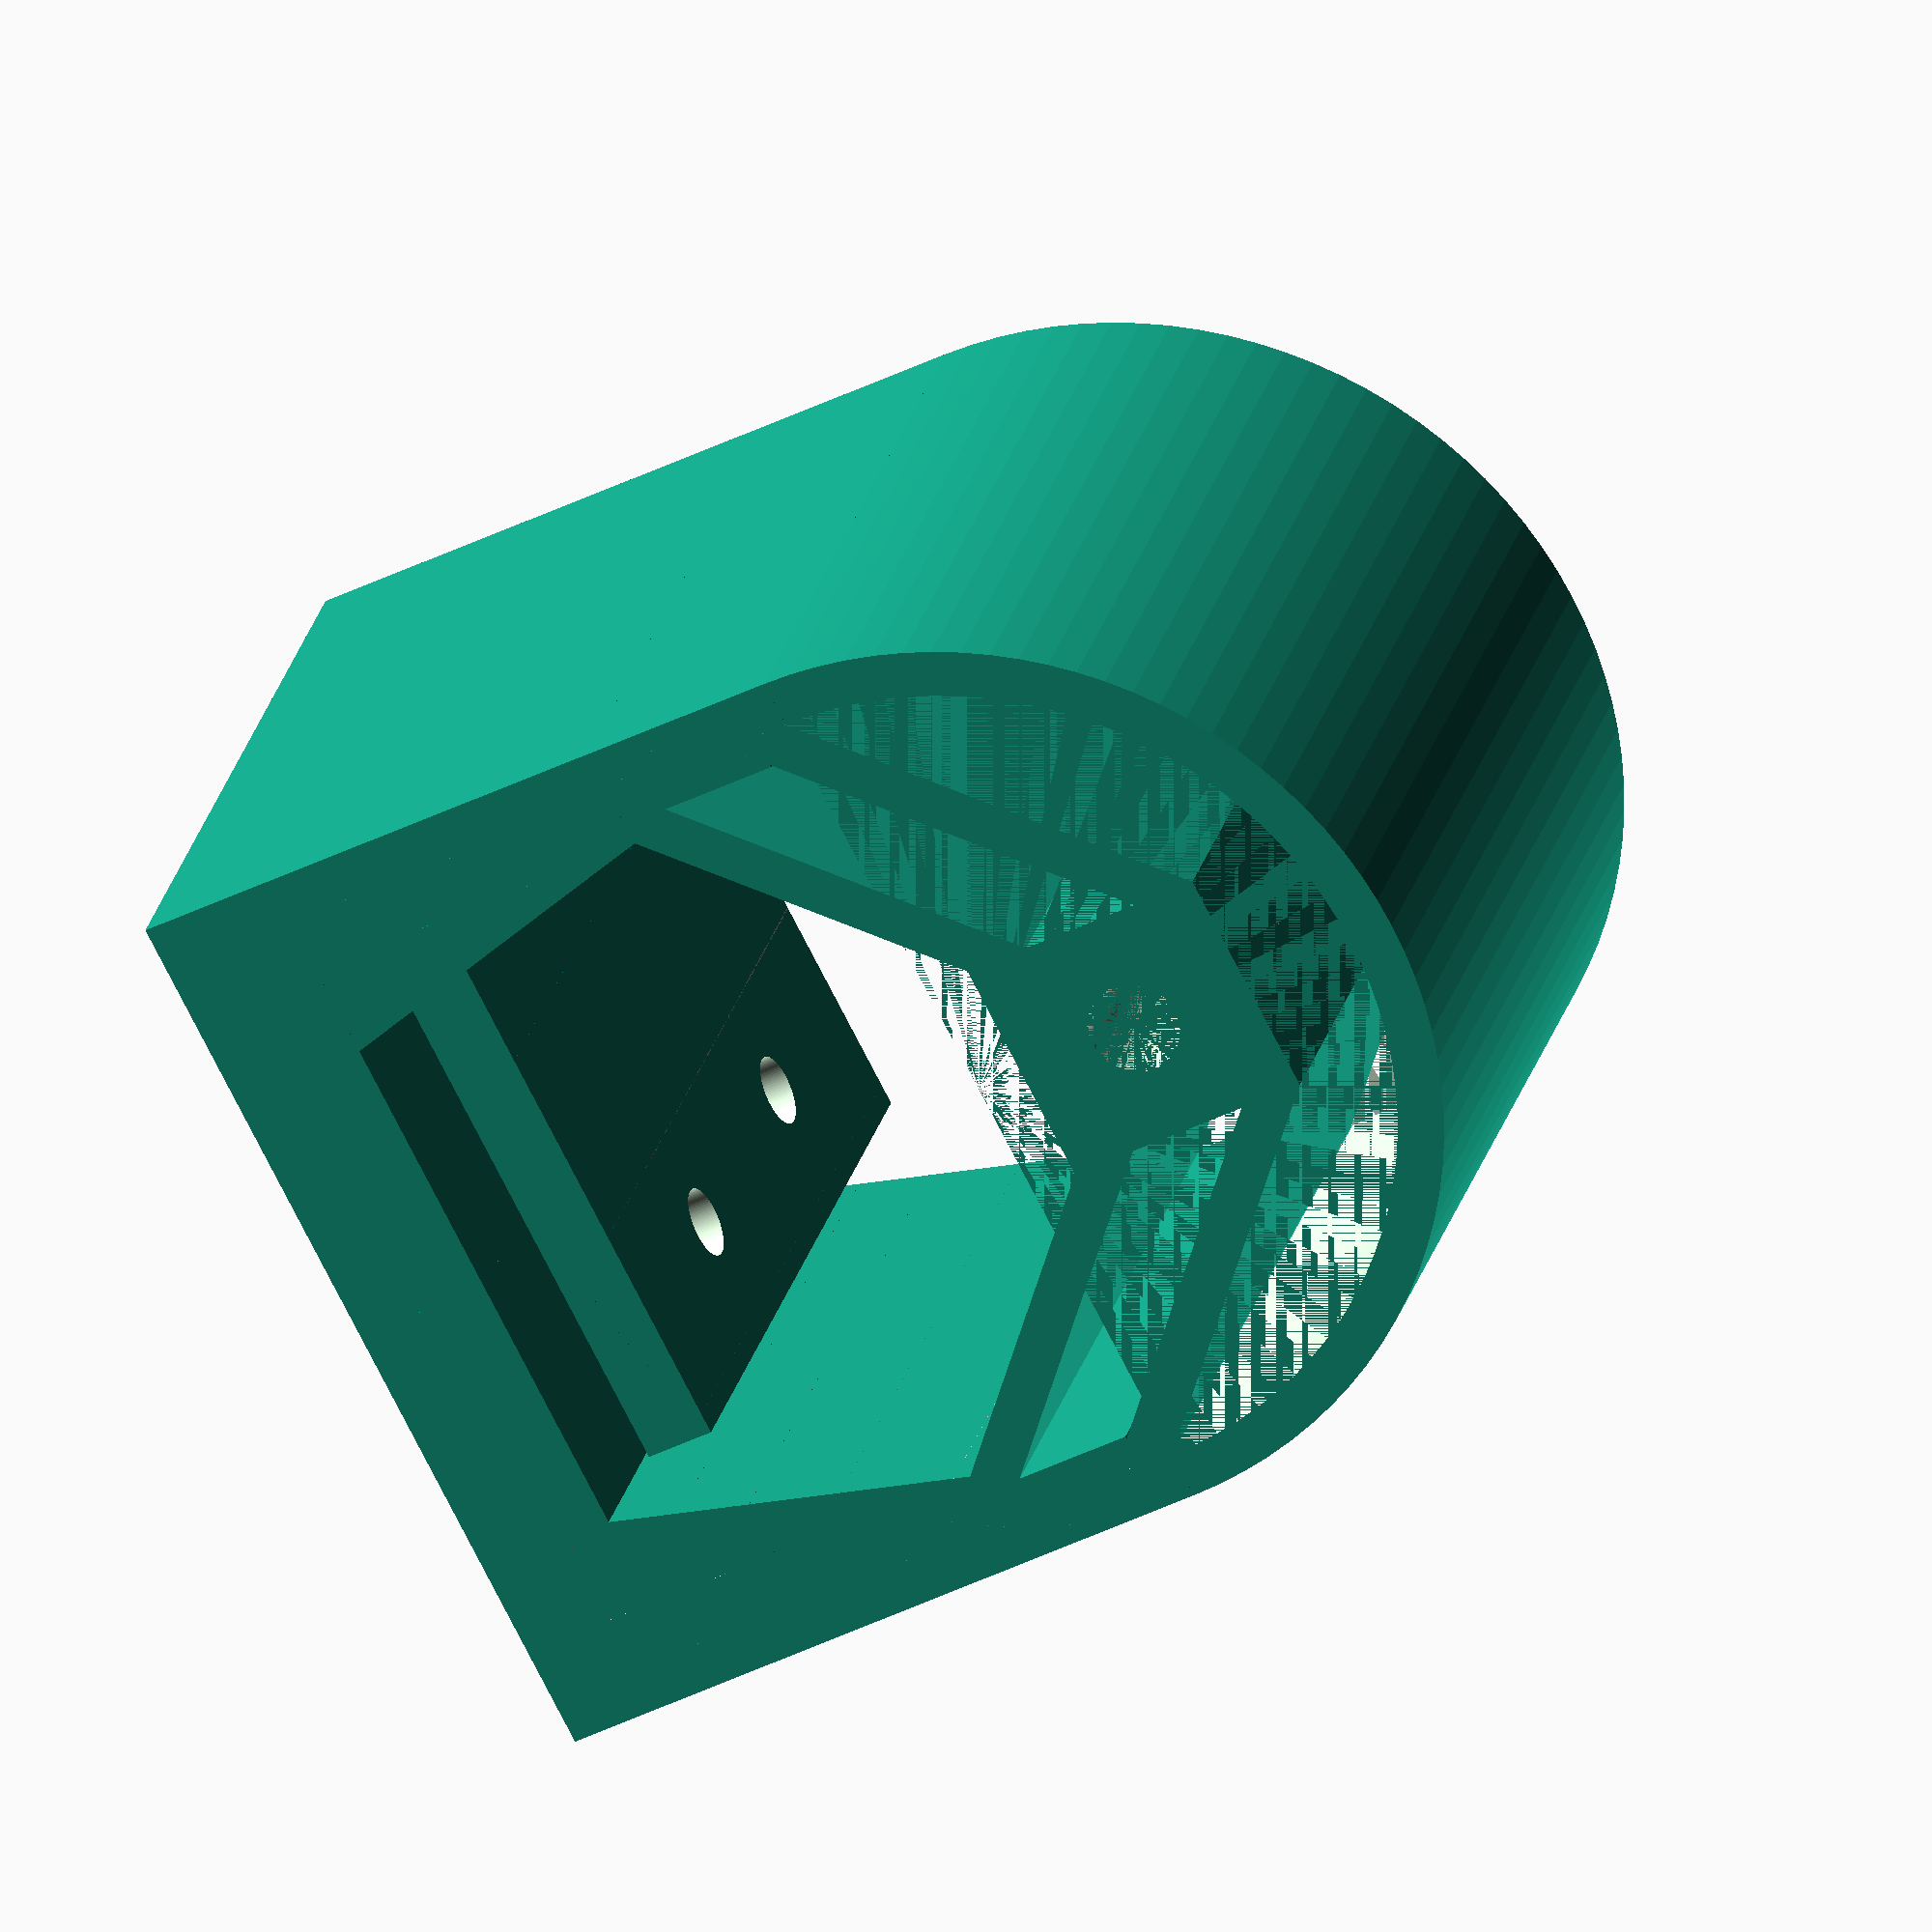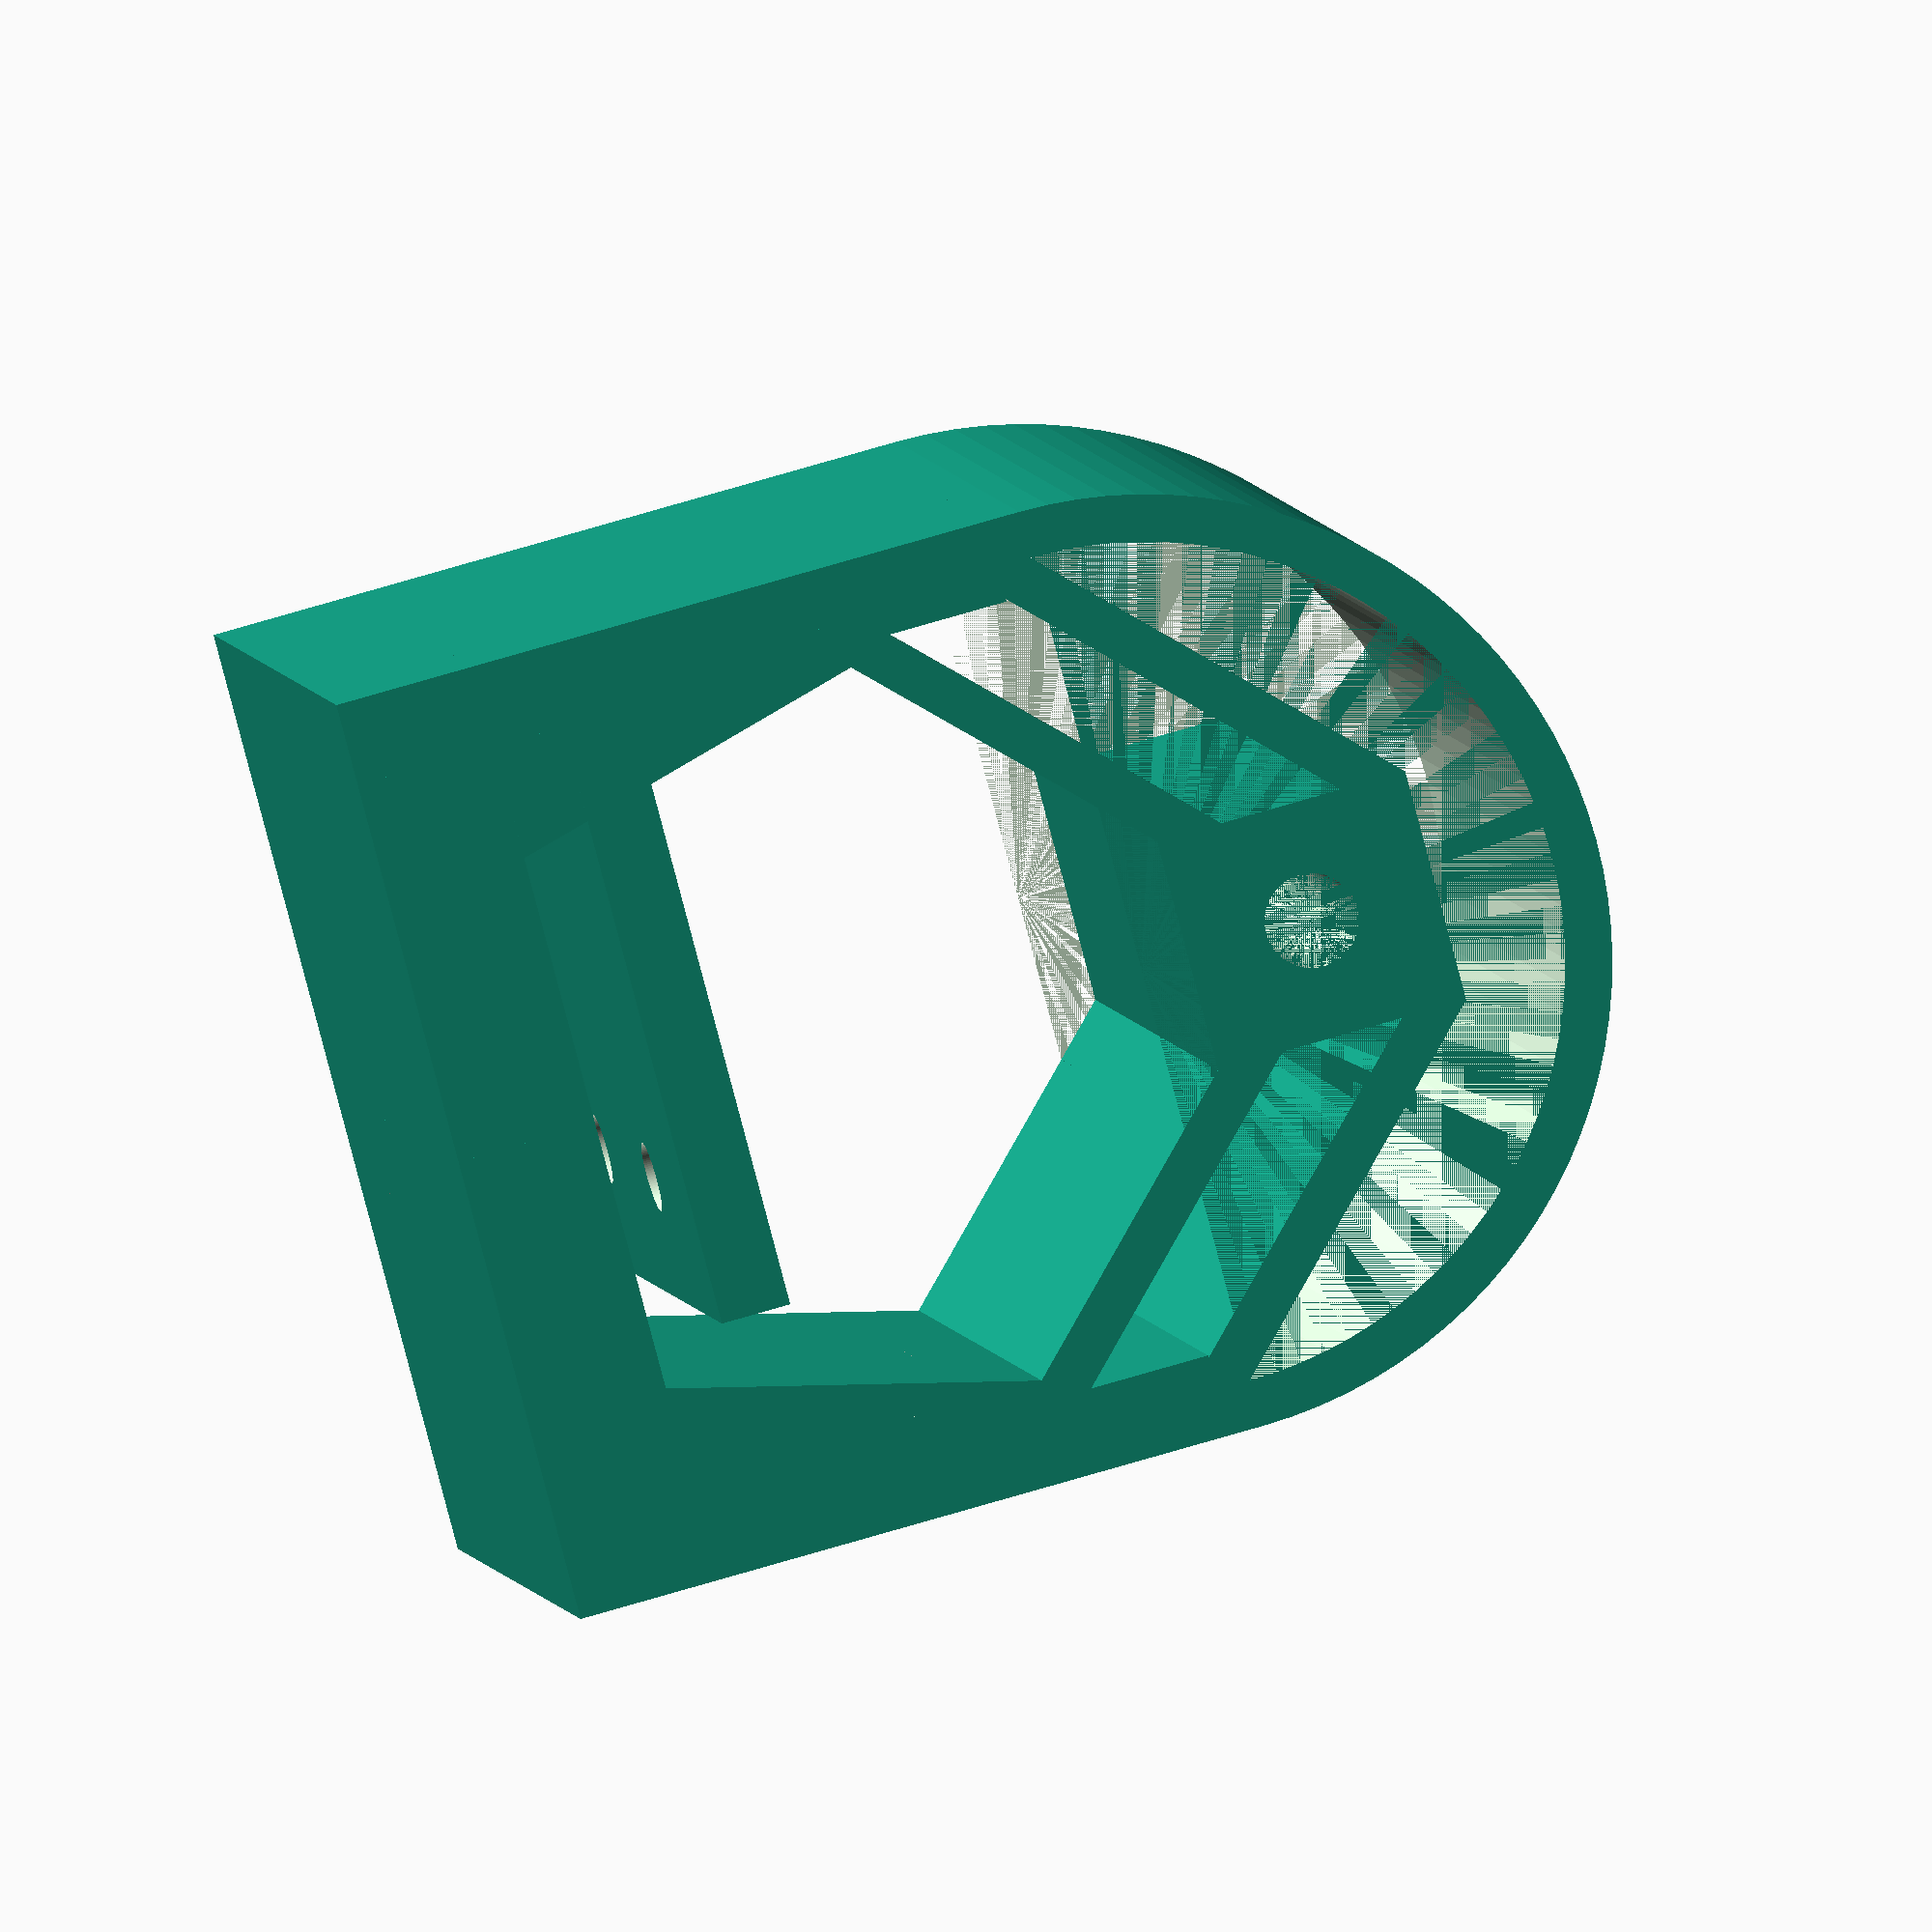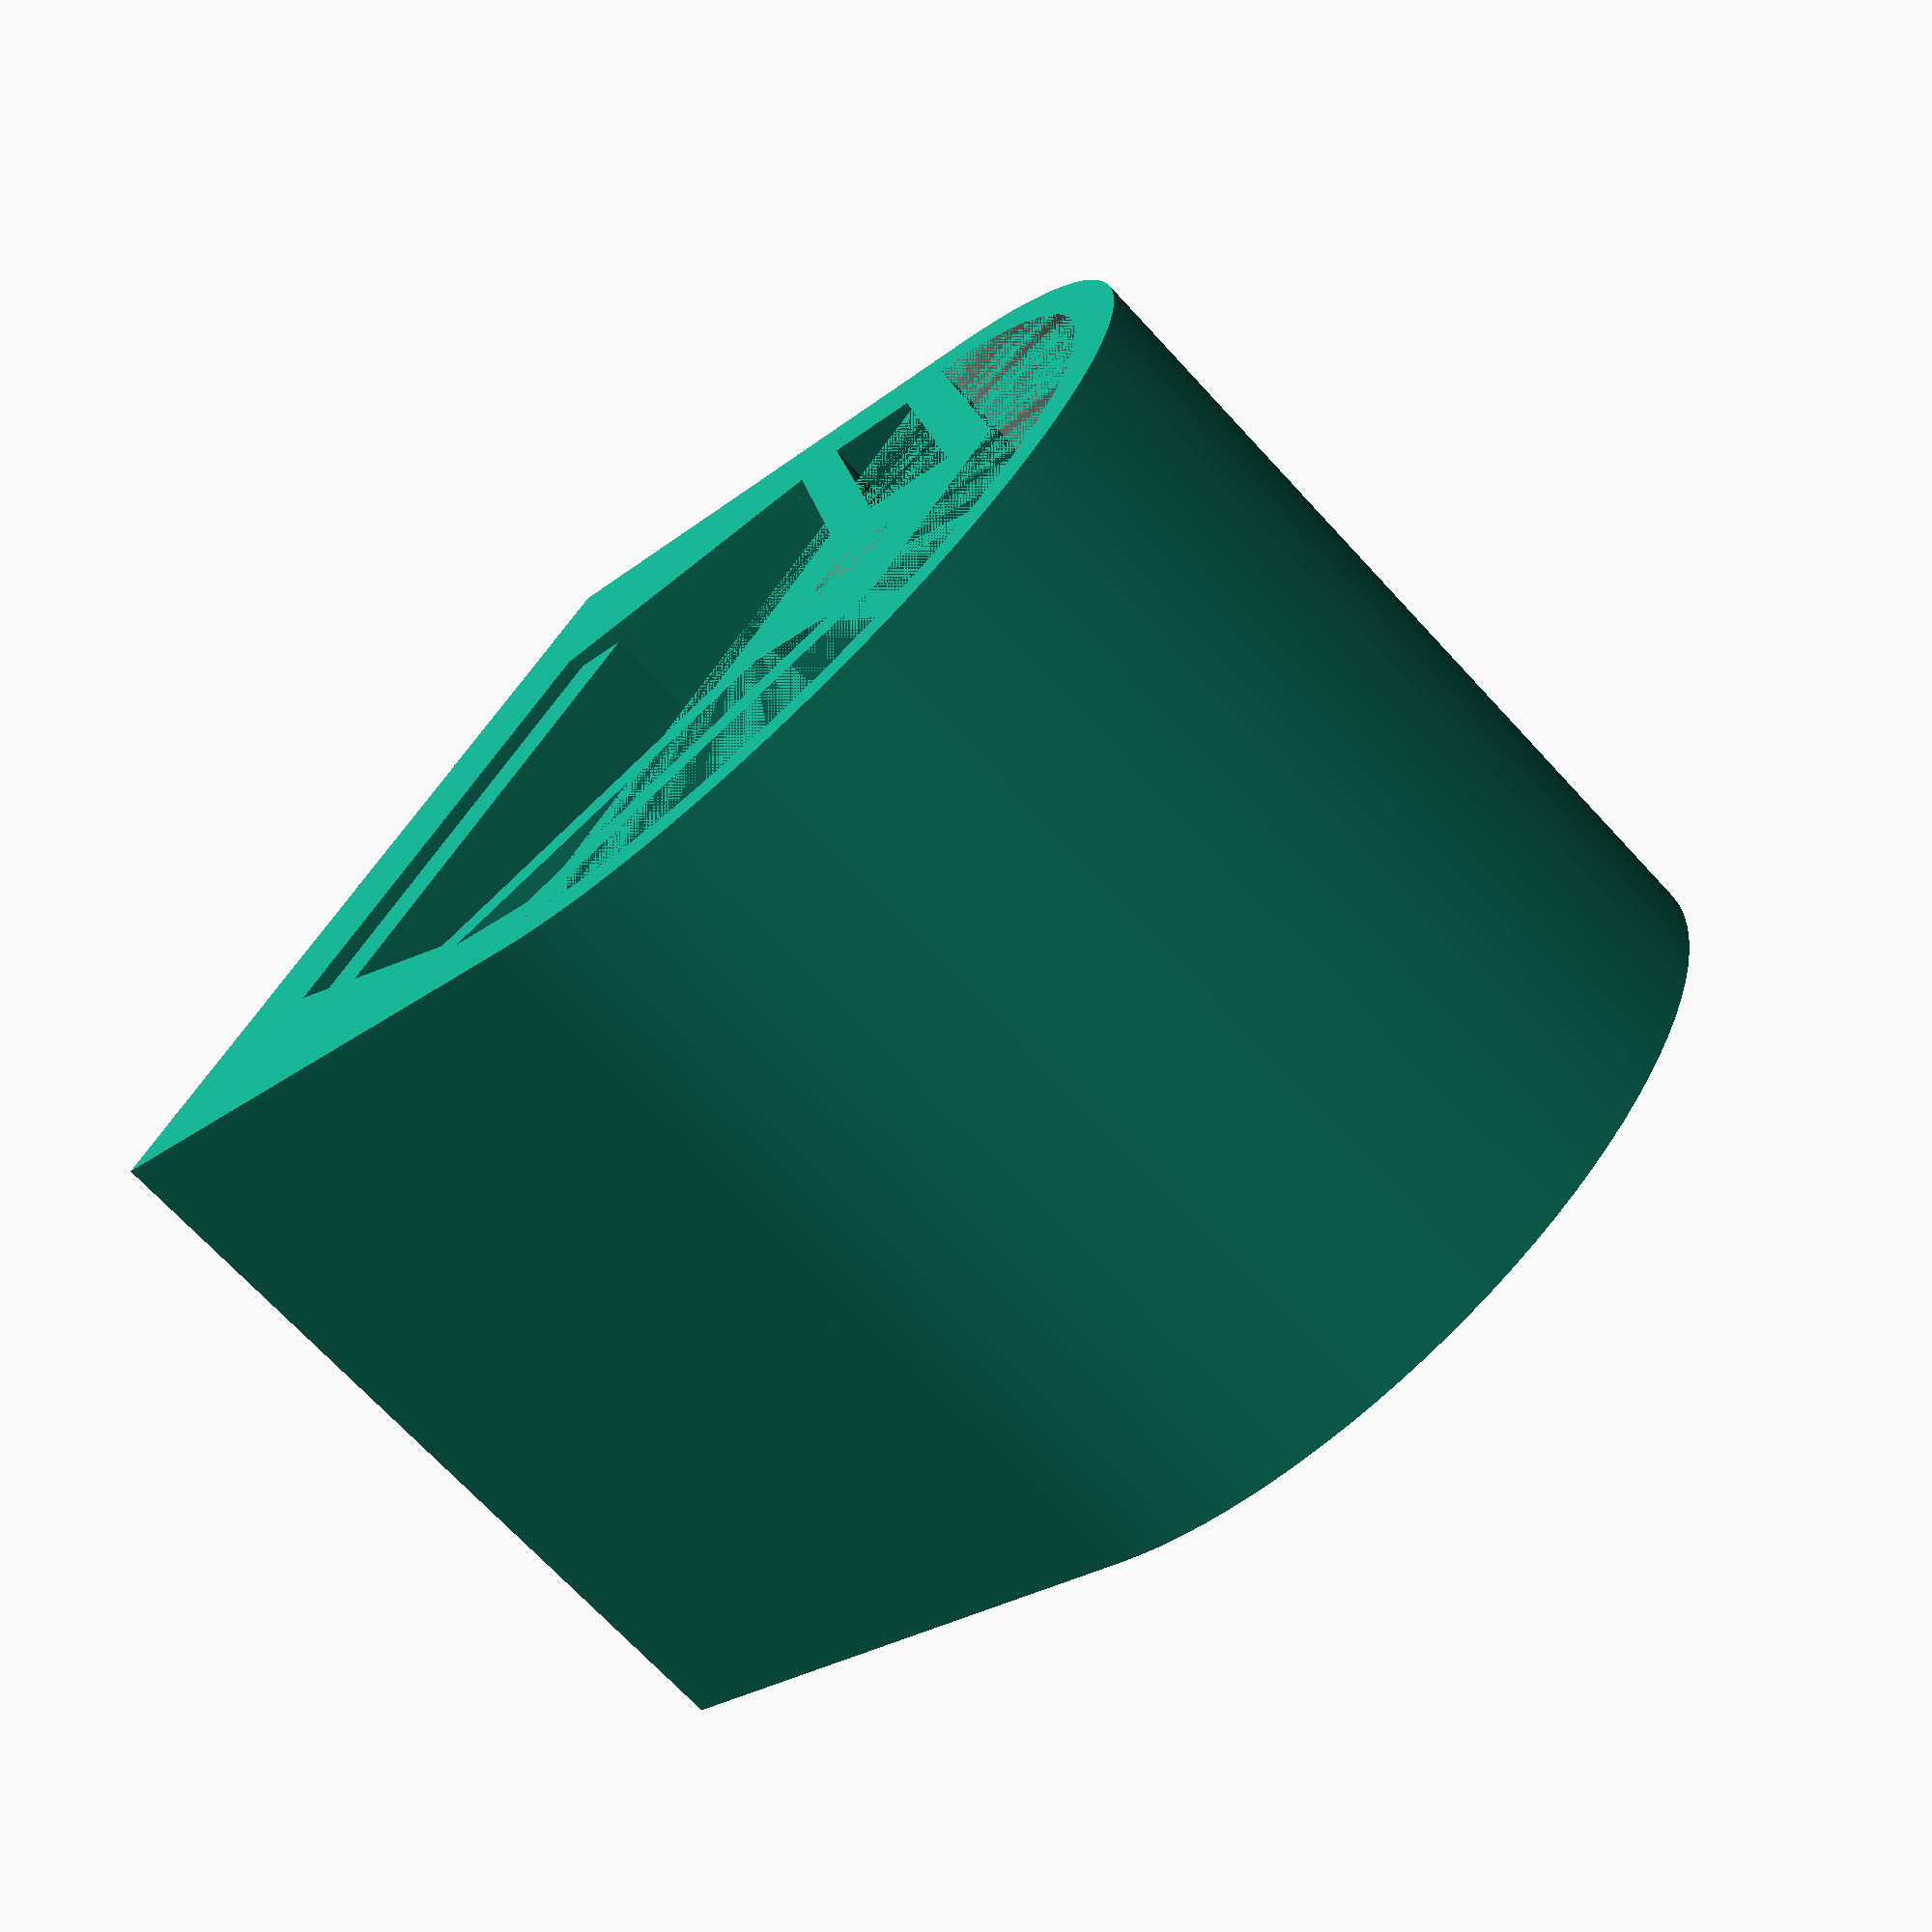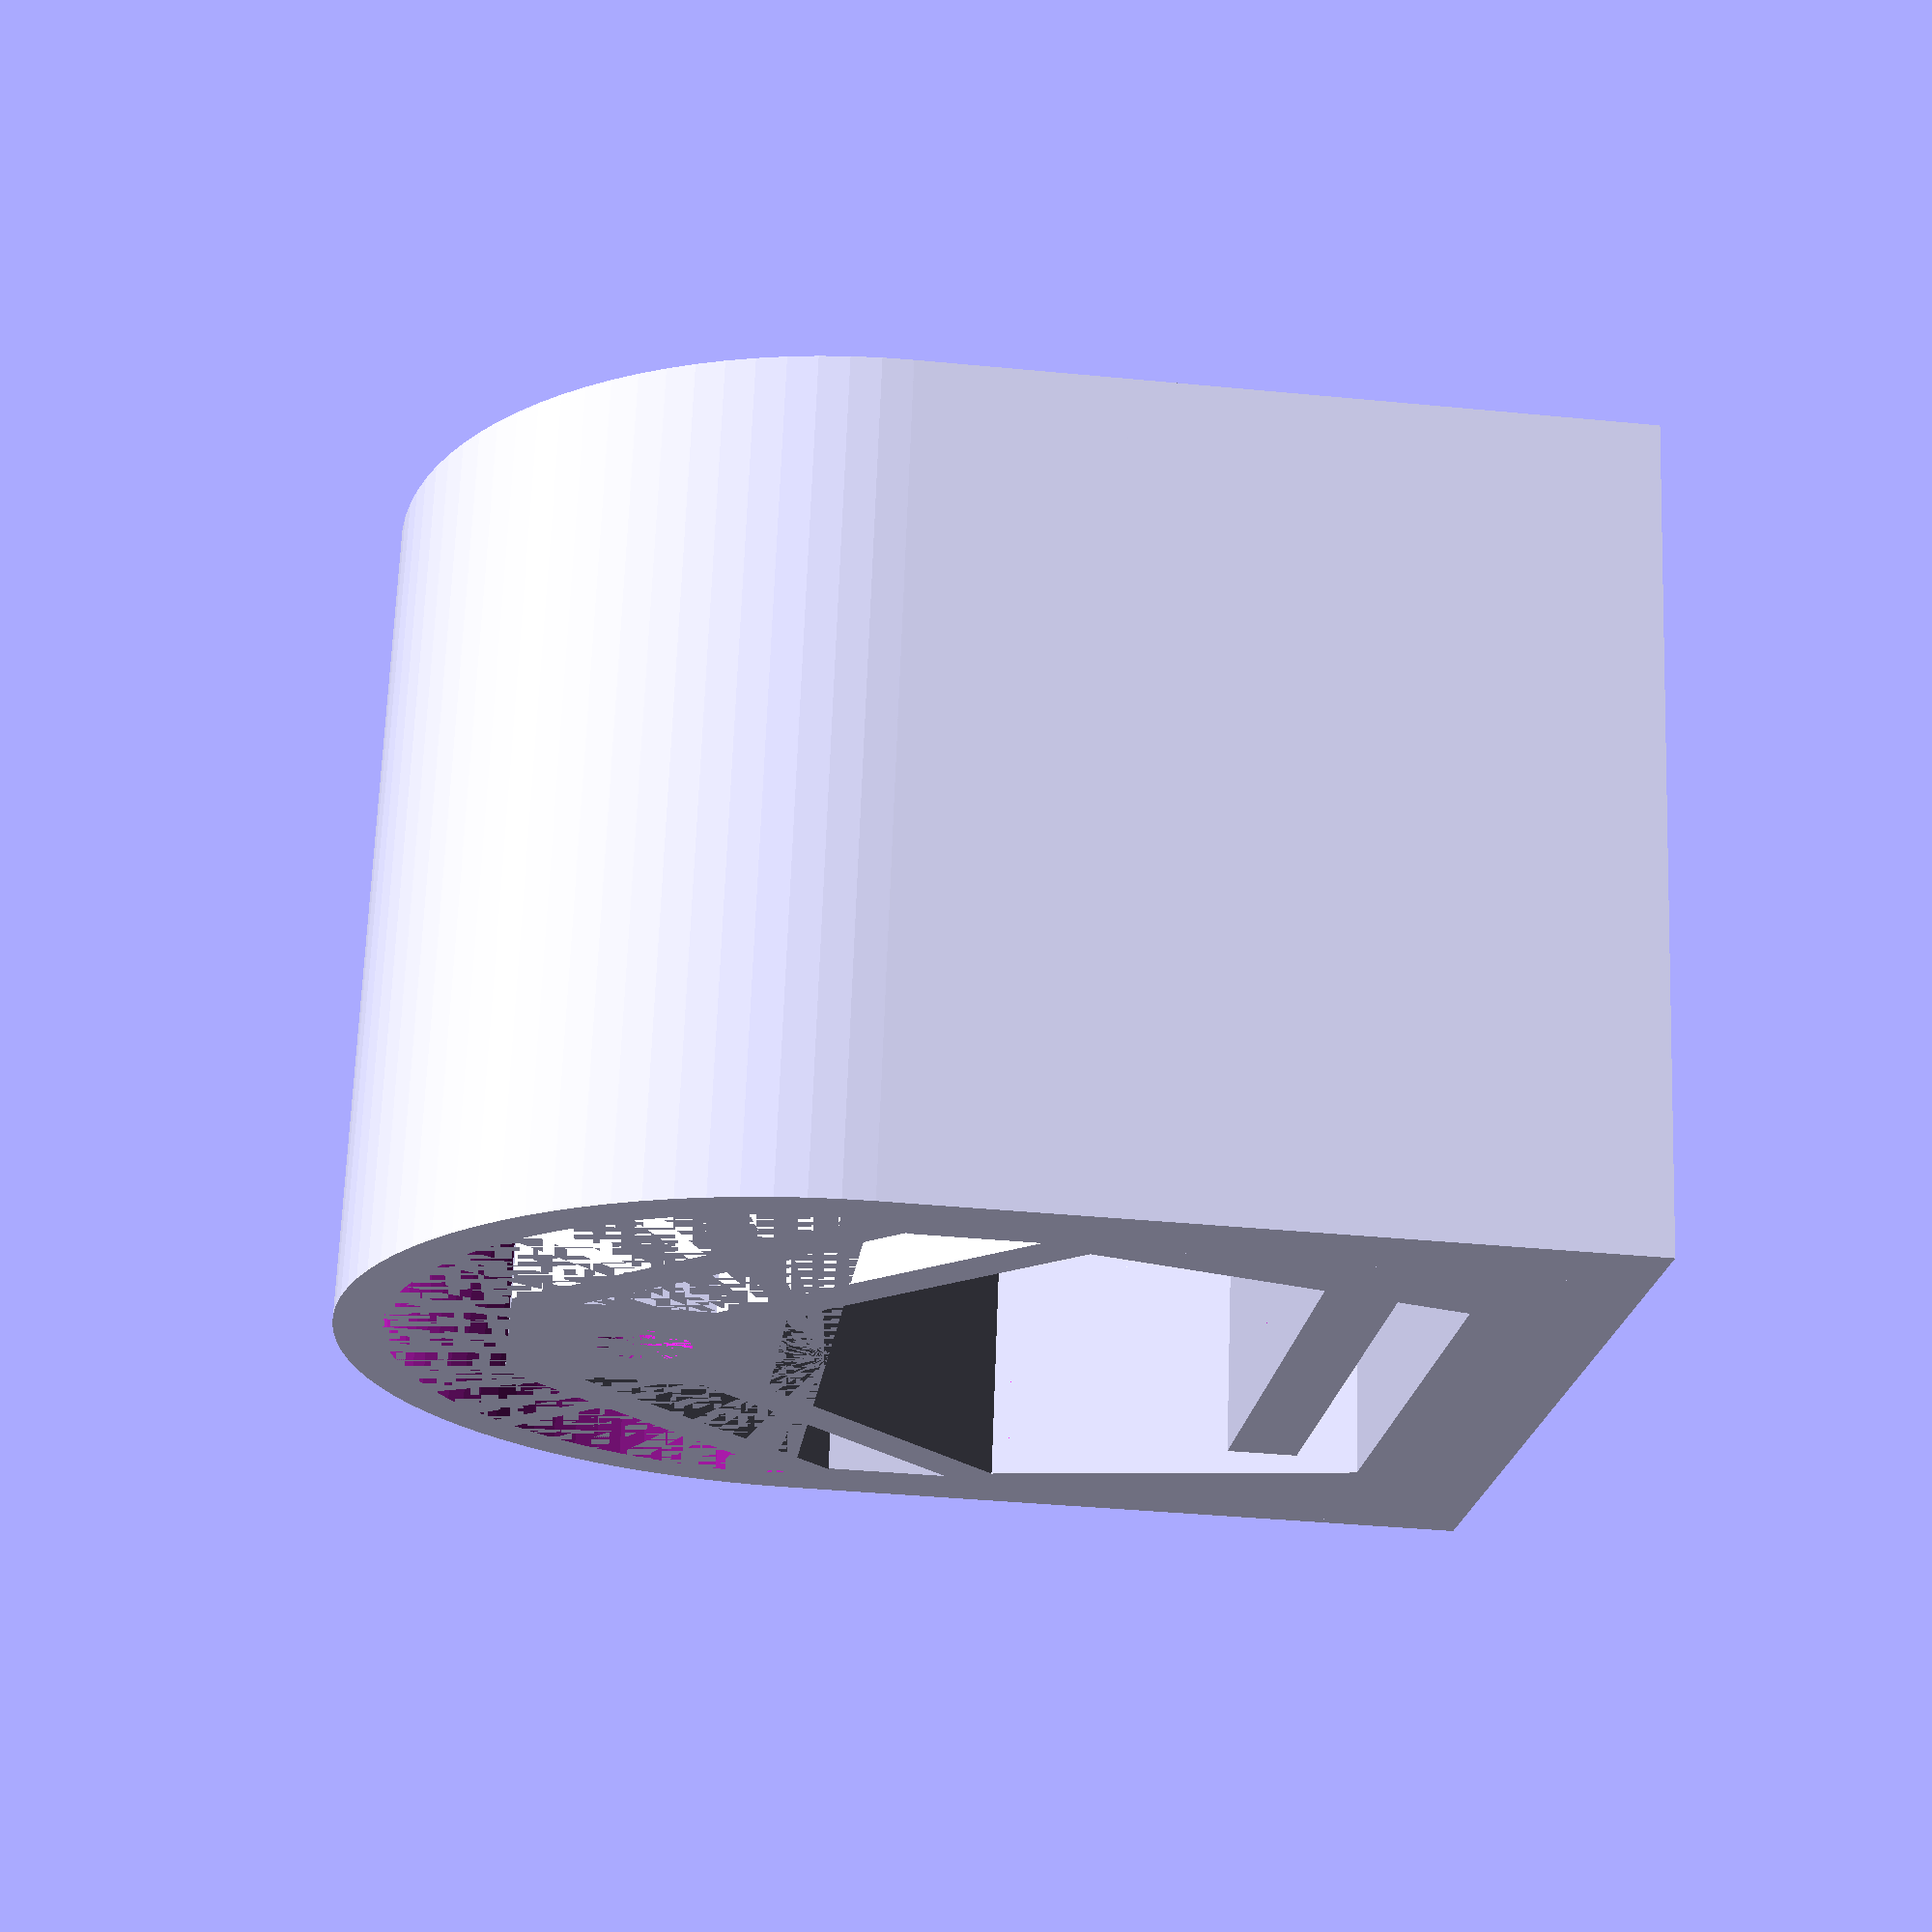
<openscad>
/* [End effector: ]*/
Type = "Arc"; //["Arc", "Flat", "Texture"]
height = 10; //[8.0: 12.0] float
endThickness = 0.4; //[0.2:1] float

/* [Bistable Switch:]*/
Connected = false; //[true, false]

/* [Parameters: ] */
angle = 45; //[40 : 80]
thickness = 0.4;//[0.2 : 1.0] float
beamLength = 3.0; // [2.1 : 6.0] float

/* [Mesh Design: ] */
Xnumber = 3;//[1:100]
Ynumber = 3;//[1:100]
orientation = 0;//[0,90]

module __Customizer_Limit__ () {}
shown_by_customizer = false;

/* Constants */
depth = 7;//[1 : 10]
beamDistance = 0.6;
totalWidth = 4; //half of it
blockWidth = 1; //half of it
blockHeight = (2 * thickness + beamDistance) / cos(angle) + 0.2;
constrainWidth = totalWidth - blockWidth - beamLength * cos(angle);
constrainHeight = lengthOffsetBeam(thickness) * sin(angle) + 0.4;
echo(constrainHeight);
bottomHeight = 1.2;
wedgeWidth = 0.8; 
totalHeight = height; //max(2 + beamDistance + constrainHeight + beamLength * sin(angle) + blockHeight, height);

holeDiameter = 0.4;

resolution = 100;
$fn = resolution;

function lengthOffsetBeam(offset) = beamLength + offset / tan(angle) + offset * tan(angle);

function getWidth() = min(endThickness, (thickness + beamDistance) * sin(angle)); //(constrainWidth - thickness / sin(angle))

/* Bistable Switch */
module half(angle, beamLength, thickness){  
    union(){
        //bottom
        cube([totalWidth, depth, bottomHeight]);
        
        //constraint
        translate([totalWidth - constrainWidth, 0, bottomHeight]) 
        cube([constrainWidth, depth, constrainHeight]);
        translate([totalWidth - thickness * 2 + 0.1, 0, 0]) 
        cube([thickness -0.1, depth, bottomHeight + constrainHeight + (beamDistance + thickness) / cos(angle)]);
        
        union(){
        //block
        translate([0, 0, bottomHeight + constrainHeight + beamLength * sin(angle)]) cube([blockWidth, depth, blockHeight]);
        //r = sqrt(blockWidth*blockWidth+blockHeight*blockHeight/4);
        //translate([0, 0, 1.2 + blockHeight/2+constrainHeight + beamLength * sin(angle)]) rotate([-90,0,0]) cylinder(depth,r, r);
        
        //beam1
        translate([blockWidth - thickness * sin(angle), 0, bottomHeight + constrainHeight + lengthOffsetBeam(thickness) * sin(angle) -thickness * cos(angle)]) rotate([0, angle, 0]) cube([lengthOffsetBeam(thickness), depth, thickness]);
        
       //beam2
       intersection() {
            cube([totalWidth, depth, blockHeight + bottomHeight + constrainHeight + beamLength * sin(angle)]);
            translate([blockWidth - thickness * sin(angle), 0, blockHeight + bottomHeight + constrainHeight + beamLength * sin(angle)- thickness * cos(angle)]) rotate([0, angle, 0]) cube([lengthOffsetBeam(2 * thickness + 0.6), depth, thickness]);
        }; 
    }
        
        //2.67 here is hardcoded
        /*intersection(){
            translate([0,0,2.67+constrainHeight + beamLength * sin(angle) + blockHeight - totalWidth]) rotate([-90,0,0]) cylinder(depth, 2.8, 2.8);
            translate([0,0,blockHeight + 1.2 + constrainHeight + beamLength * sin(angle)]) cube([totalWidth, depth, 4]);
        };*/
        
        //blockHeight + beamLength * sin(angle) - (totalWidth - blockWidth - 0.4) * tan(angle)
        
        translate([totalWidth - getWidth(), 0, bottomHeight + constrainHeight]) cube([getWidth(), depth, (thickness + beamDistance) / cos(angle)]);//blockHeight + beamLength * sin(angle) - (totalWidth - blockWidth - 0.4) * tan(angle)
    };
    
    translate([totalWidth - constrainWidth, 0, bottomHeight]) polyhedron(
    points=[[0,0,0],[0,depth,0],[0,depth,constrainHeight],[0,0,constrainHeight],[-wedgeWidth,0,0], [-wedgeWidth,depth,0]],
    faces=[[0,1,2,3],[5,4,3,2],[0,4,5,1],[0,3,4],[5,2,1]]
    );
};
            
module bistableSwitch(angle, beamLength, thickness){
    difference(){
        union(){
            half(angle, beamLength, thickness);
            mirror([1,0,0]) half(angle, beamLength, thickness);
        };
        //hole
        translate([0, 0, blockHeight / 2 + 1.2 + constrainHeight + beamLength * sin(angle)]) rotate([-90,0,0]) cylinder(depth,holeDiameter,holeDiameter);
    } 
    
    //pad
    difference(){
        translate([-(totalWidth - constrainWidth), 0, 1.2 + 0.6])       difference(){
                cube([(totalWidth - constrainWidth) * 2, depth,       0.6]);
                translate([0,-1,-1]) cube([1.2, depth + 2, 0.8 +       2]);
        };
        //hole
        translate([-(totalWidth - constrainWidth-1.3 - 1), depth/2+1.4, 0]) cylinder(1.2+0.6+thickness+0.5, 0.3, 0.3);
        translate([-(totalWidth - constrainWidth-1.3 - 1), depth/2-1.4, 0]) cylinder(1.2+0.6+thickness+0.5, 0.3, 0.3);
    }
}

/* End Effector */
module arc(angle, beamLength, thickness){
    translate([0,0, totalHeight - totalWidth]) intersection(){
        translate([-totalWidth,0,0]) cube([totalWidth * 2, depth, totalWidth]);
        rotate([-90,0,0]) difference(){
             cylinder(depth, totalWidth, totalWidth);
             cylinder(depth, totalWidth - endThickness, totalWidth - endThickness);
        };
    };
    
    // arc height =  totalHeight - totalWidth
    //bistable wall height: 1.2 + constrainHeight + blockHeight + beamLength * sin(angle) - (totalWidth - blockWidth - 0.4) * tan(angle)]);
    foo = max(totalHeight - totalWidth -constrainHeight - bottomHeight - (thickness + beamDistance) / cos(angle), 0);
    //connect to the spring
    translate([totalWidth - endThickness, 0, bottomHeight + constrainHeight + (thickness + beamDistance) / cos(angle)]) cube([endThickness, depth, foo]); 
    
    mirror([1,0,0]) translate([totalWidth - endThickness, 0, bottomHeight + constrainHeight + (thickness + beamDistance) / cos(angle)]) cube([endThickness, depth, foo]);  
}

module square(angle, beamLength, thickness){ 
    translate([-totalWidth, 0, 0]) difference(){
        cube([totalWidth * 2, depth, totalHeight]);
        translate([endThickness,-1,endThickness]) cube([(totalWidth - endThickness) * 2, depth+2, totalHeight - endThickness*2]);
        };
}

//text
module tCell(){
    translate([0, 0, 0.1]) rotate([90, 0, 0]) linear_extrude(height = 0.2) text(text = str(height," ", endThickness, " ", angle," ", thickness," ",beamLength), size = 0.8, halign = "center");
    }

/* Types of cells */
module stiffnessArcCell(angle, beamLength, thickness){
    bistableSwitch(angle, beamLength, thickness);
    arc(angle, beamLength, thickness);
    //tCell();
}

module stiffnessSquareCell(angle, beamLength, thickness){
    bistableSwitch(angle, beamLength, thickness);
    square(angle, beamLength, thickness);
    //tCell();
}

module heightArcCell(angle, beamLength, thickness){
    connectLength = totalHeight- (1 + constrainHeight + beamLength * sin(angle)+blockHeight);

    bistableSwitch(angle, beamLength, thickness);
    translate([-endThickness/2,0, blockHeight + 1 + constrainHeight + beamLength * sin(angle)]) cube([endThickness, depth, connectLength]);
    arc(angle, beamLength,thickness);
    //tCell();
}


module heightSquareCell(angle, beamLength, thickness){
    connectLength = totalHeight - (1.2 + constrainHeight + beamLength * sin(angle)+blockHeight);
    
    bistableSwitch(angle, beamLength, thickness);
    translate([-endThickness/2,0, blockHeight + bottomHeight + constrainHeight + beamLength * sin(angle)]) cube([endThickness, depth, connectLength]);
    square(angle, beamLength, thickness);
    //tCell();
}

module textureSquareCell(angle, beamLength, thickness){
    bistableSwitch(angle, beamLength, thickness);
 
    intersection(){
        translate([0,0, 0.6 + blockHeight + constrainHeight + beamLength * sin(angle)]) rotate([0,-40,0]) cube([0.4, depth, 3]);
        translate([-totalWidth,0,0])cube([totalWidth, depth, bottomHeight +1 + blockHeight + constrainHeight + beamLength * sin(angle)]);
    };
    
    
    intersection(){
        translate([-0.5,0, 0.6+ blockHeight + constrainHeight    + beamLength * sin(angle)]) rotate([0,40,0]) cube([0.4, depth, 3]);
        cube([totalWidth, depth, 1+1.2+ blockHeight + constrainHeight + beamLength * sin(angle)]);
    };
    
    h = 1 + bottomHeight + constrainHeight + beamLength * sin(angle)+blockHeight;
    difference(){
        translate([-totalWidth, 0, 0]) difference(){
        cube([totalWidth * 2, depth, h]);
        translate([endThickness,-1,endThickness]) cube([(totalWidth - endThickness) * 2, depth+2, h - endThickness*2]);
        };
        translate([-blockWidth,-1, blockHeight + bottomHeight + constrainHeight + beamLength * sin(angle)]) cube([blockWidth*2, depth+2, 3]);
    }
    //tCell();
}

module hairTop(){
    h = 1 + bottomHeight + constrainHeight + beamLength * sin(angle)+blockHeight;
    for (i=[1:totalWidth]){
        translate([(i-1)*1 + 0.8, 0 ,h])
            cube([0.2, depth, 3]);
        mirror([1,0,0]) translate([(i-1)*1 + 0.8, 0 ,h])
            cube([0.2, depth, 3]);
    }
}

module hairSide(){
    h = bottomHeight + constrainHeight + beamLength * sin(angle)-0.3;
    for (j=[1:4]){
       translate([totalWidth, 0, (j-1)*1+h])
            cube([3, depth, 0.2]);
       mirror([1,0,0]) translate([totalWidth, 0, (j-1)*1+h]) cube([3, depth, 0.2]);
    }
}

switchHeight = 1 + constrainHeight + thickness / cos(angle) - 0.4;

/* Grid of cells*/
module tHolder(){
    translate([0, -1.1, 1]) rotate([90, 0, 0]) linear_extrude(height = 0.2) text(text = str(angle," ", thickness), size = 0.8, halign = "center");
    }
    
module cellHolder(){
    translate([0, totalWidth + 0.6 - 1.1, switchHeight / 2 + 0.5]) difference(){
        cube([totalWidth * 2 + 1.2, totalWidth * 2 + 1.2, switchHeight + 1.6],center=true);
        translate([0, 0, 1.6]) cube([totalWidth * 2, 7.2, switchHeight],center=true);
        }
    //tHolder();
}

stiffnessArcCell(angle, beamLength, thickness);
//textureSquareCell(angle, beamLength, thickness);
//hairTop();
</openscad>
<views>
elev=43.6 azim=205.6 roll=300.0 proj=o view=solid
elev=113.9 azim=150.1 roll=287.2 proj=o view=solid
elev=22.5 azim=122.8 roll=323.7 proj=p view=wireframe
elev=219.1 azim=197.6 roll=96.9 proj=p view=solid
</views>
